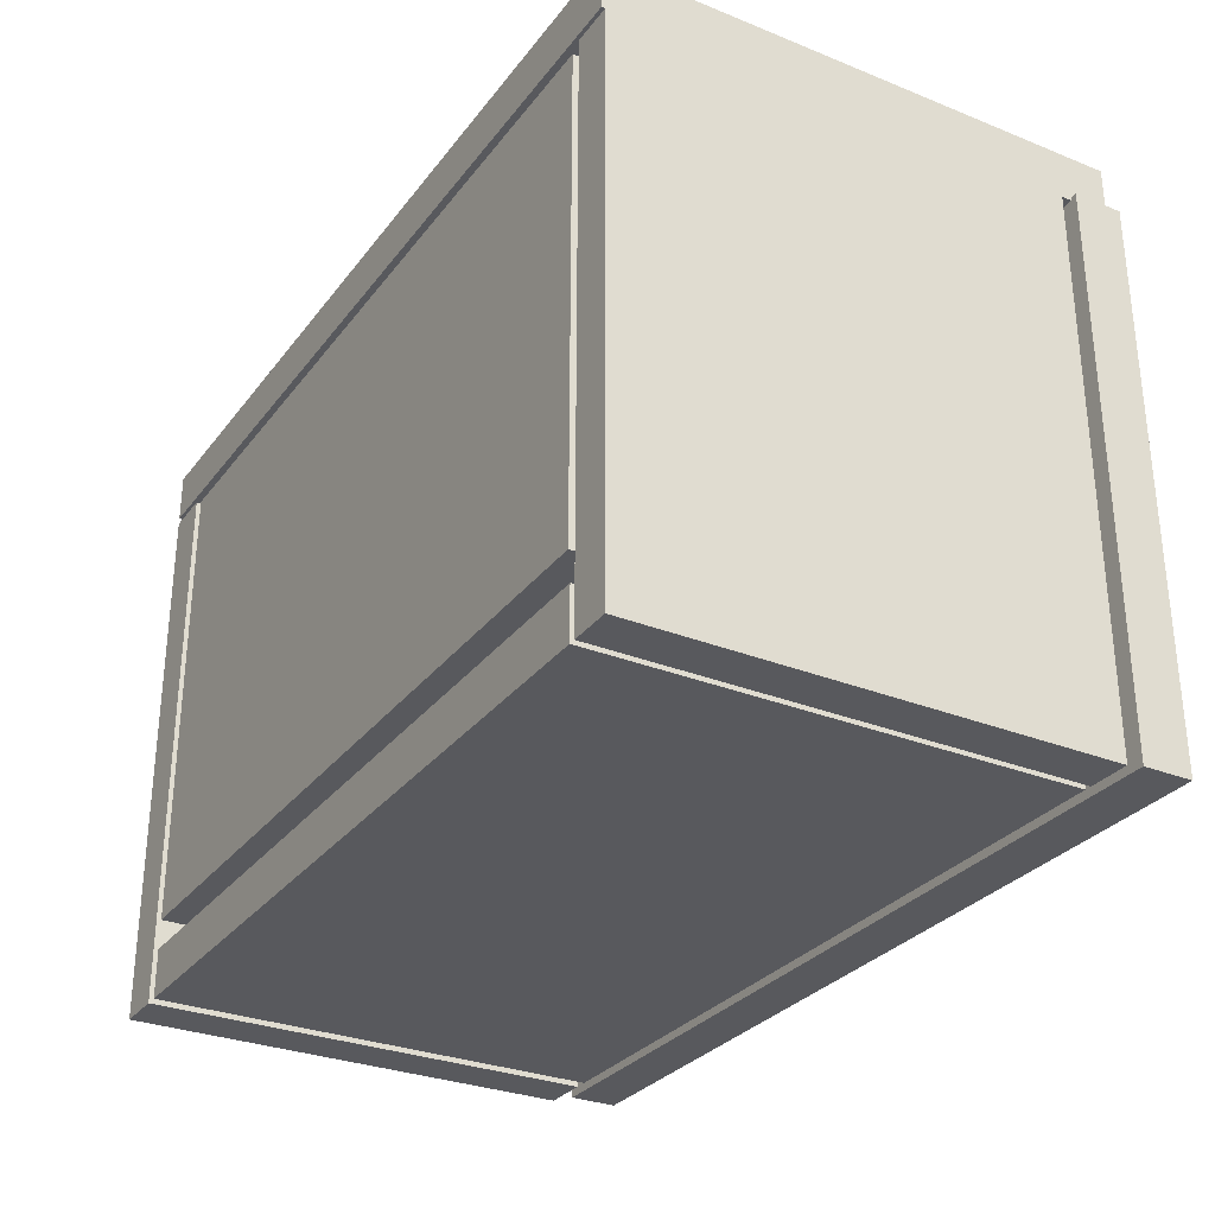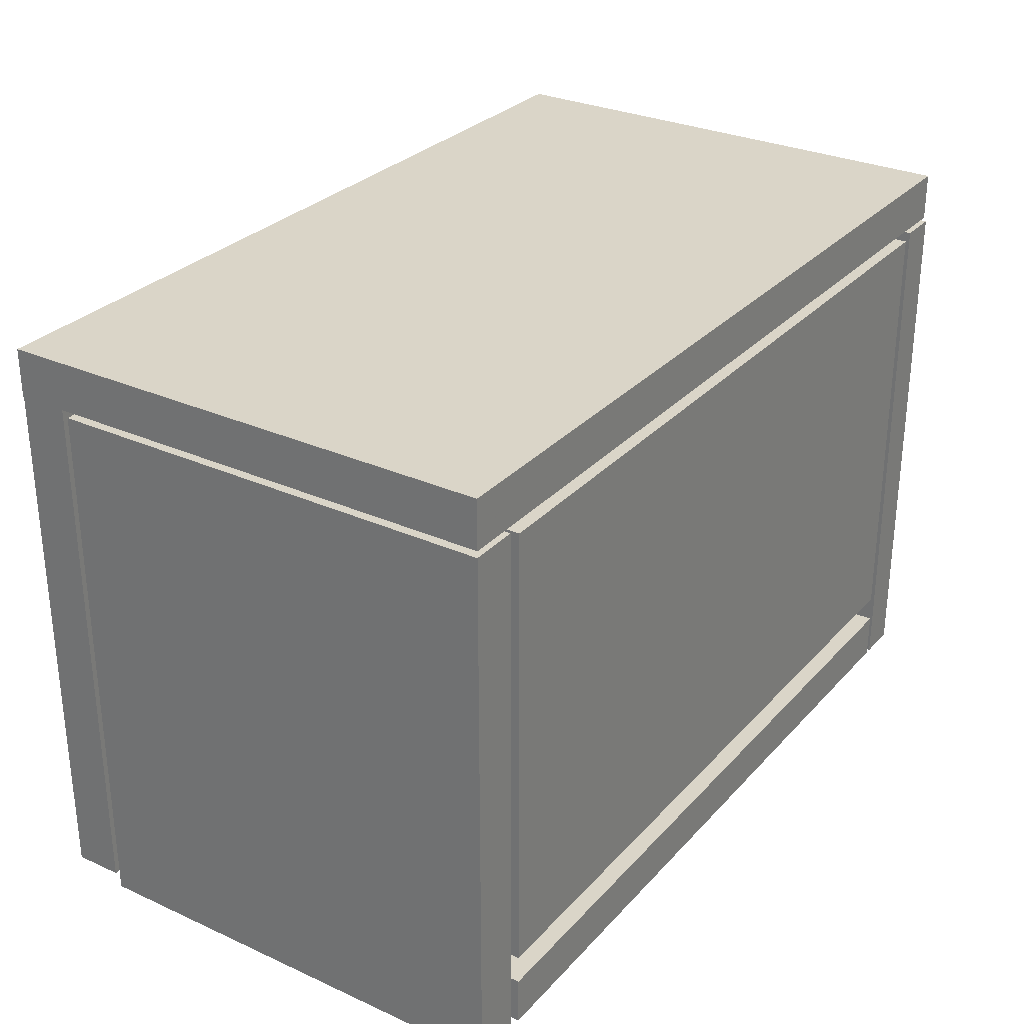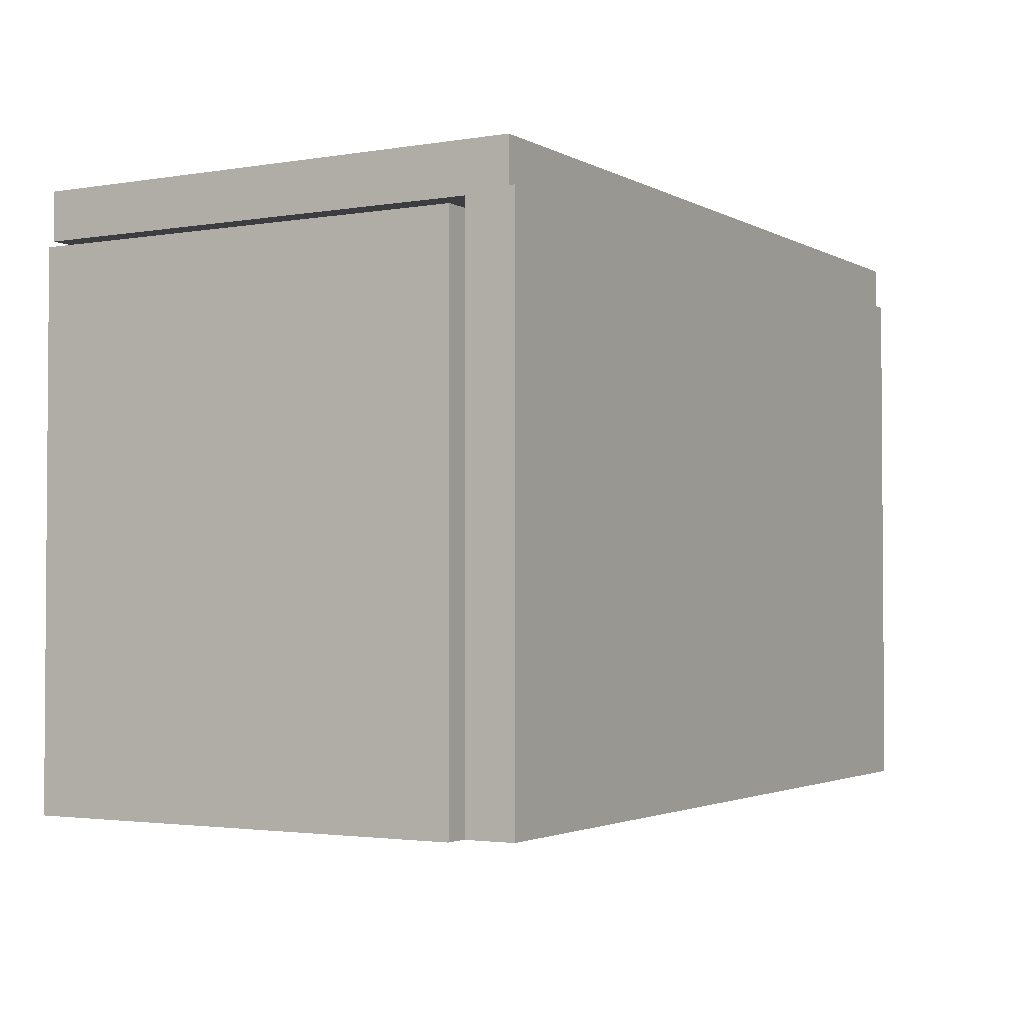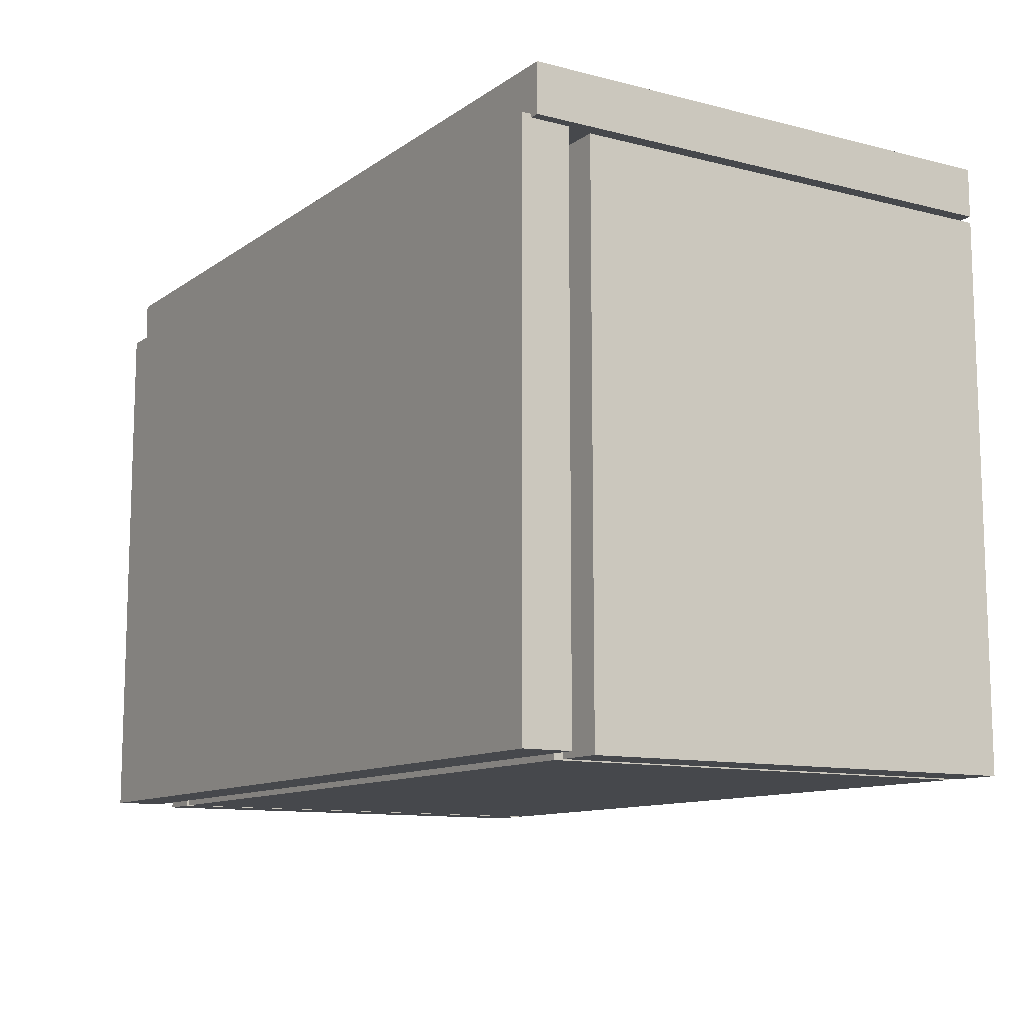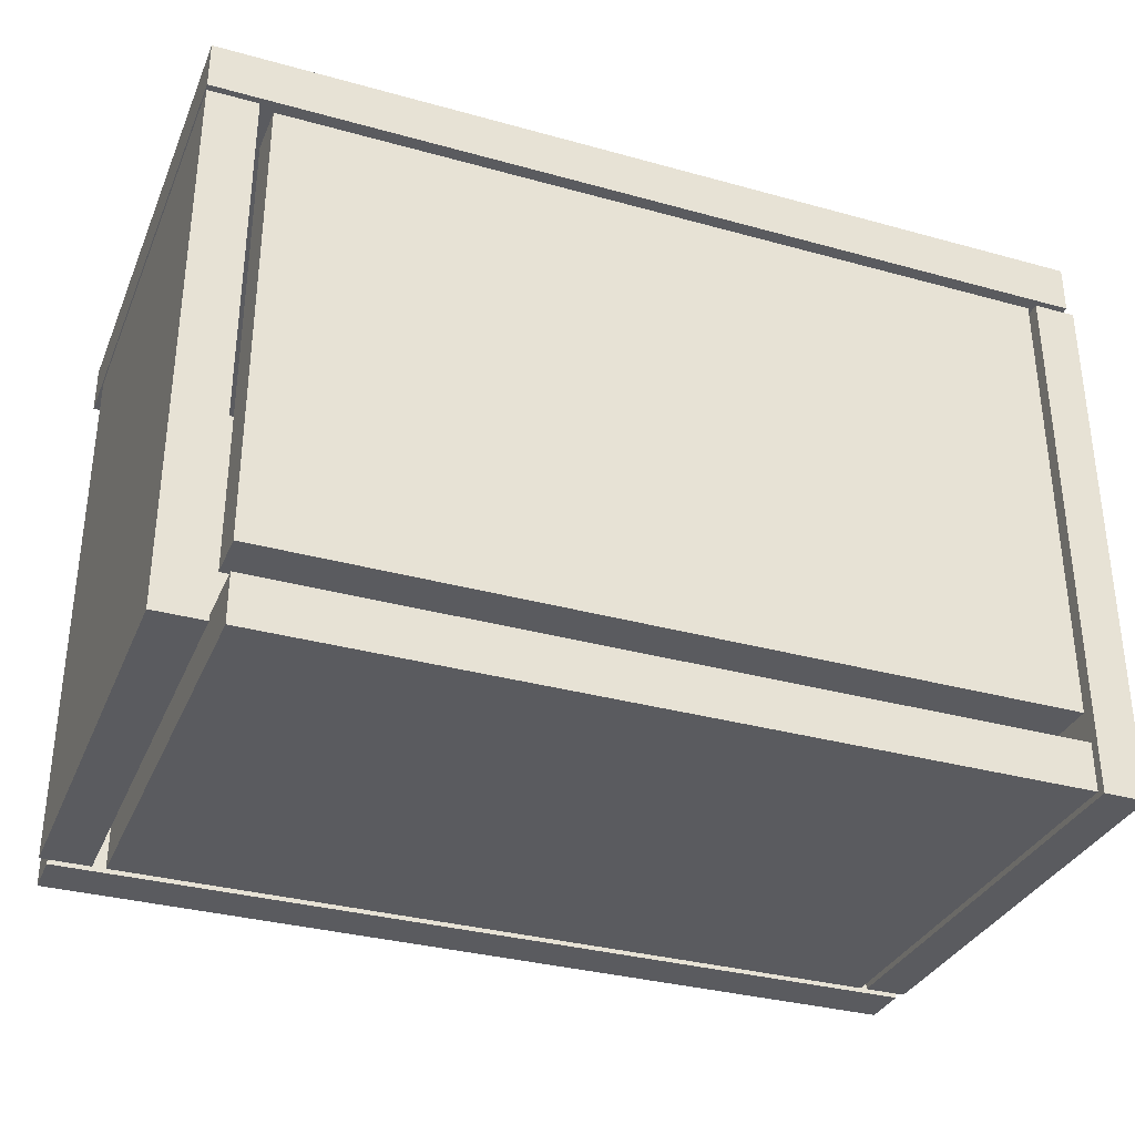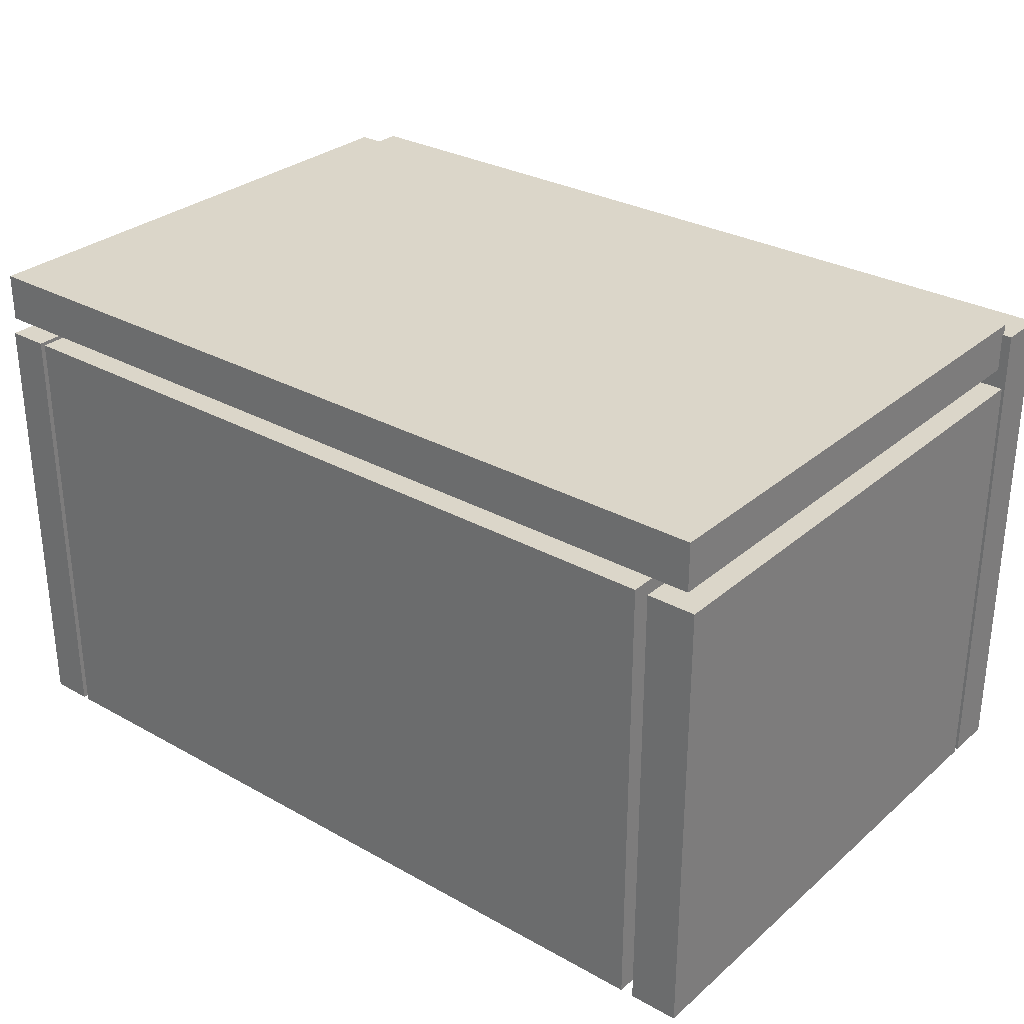
<metadata>
{"format":"obj","ext":"obj","renderer":"f3d","projection":"perspective","resolution":1024,"background":"white","views":[{"elev":-30.0,"azim":-120.3,"up":"+Y"},{"elev":29.4,"azim":123.6,"up":"+Y"},{"elev":-2.4,"azim":-59.8,"up":"+Y"},{"elev":-11.2,"azim":58.0,"up":"+Y"},{"elev":-33.3,"azim":159.2,"up":"+Y"},{"elev":29.9,"azim":39.1,"up":"+Z"}]}
</metadata>
<code>
o obj_0
v 86 		40 		157
v 86 		55 		157
v 86 		40 		0
v 86 		55 		0
v 86 		-130 		140
v 86 		-130 		0
v 86 		38 		0
v 86 		38 		140
v 83 		41 		157
v 83 		40 		157
v 83 		40 		145
v 83 		-129 		160
v 83 		41 		160
v 83 		-129 		145
v 71 		38 		140
v 71 		-130 		140
v 67 		-115 		140
v 67 		-130 		140
v 71 		-130 		0
v 71 		38 		0
v 67 		-130 		0
v 67 		-115 		0
v 67 		-106 		15
v -170 		-106 		15
v -170 		-106 		0
v 67 		-106 		0
v -184 		40 		0
v -170 		36 		15
v -186 		38 		0
v -186 		38 		140
v 67 		36 		15
v -173 		38 		140
v -173 		38 		0
v 67 		36 		0
v -170 		36 		0
v -184 		40 		145
v -186 		-129 		160
v -186 		-129 		145
v -184 		55 		157
v -184 		41 		145
v -184 		41 		157
v -186 		41 		145
v -186 		41 		160
v -186 		-130 		140
v -173 		-130 		140
v -184 		55 		0
v -173 		-130 		0
v -186 		-130 		0
v -171 		-115 		140
v -171 		-130 		140
v -171 		-130 		0
v -171 		-115 		0
g group_0_14860437
f 4 2 3
f 1 3 2
f 5 6 7
f 5 7 8
f 10 1 9
f 2 9 1
f 10 11 1
f 12 14 10
f 9 13 10
f 12 10 13
f 14 11 10
f 15 16 5
f 6 19 20
f 6 20 7
f 21 51 52
f 21 52 22
f 16 19 6
f 16 6 5
f 17 22 52
f 1 11 3
f 18 51 21
f 8 7 20
f 8 20 15
f 19 16 15
f 19 15 20
f 23 24 25
f 23 25 26
f 38 36 14
f 28 24 23
f 28 23 31
f 29 30 33
f 32 33 30
f 34 26 25
f 34 25 35
f 24 28 35
f 24 35 25
f 39 40 41
f 40 42 41
f 43 41 42
f 36 27 11
f 8 15 5
f 30 44 45
f 32 30 45
f 2 39 9
f 43 13 41
f 9 41 13
f 47 48 29
f 47 29 33
f 18 21 22
f 18 22 17
f 44 48 47
f 44 47 45
f 34 35 28
f 34 28 31
f 31 23 26
f 31 26 34
f 43 42 38
f 43 38 37
f 30 29 48
f 30 48 44
f 13 43 37
f 3 27 4
f 46 4 27
f 50 18 49
f 17 49 18
f 51 50 49
f 51 49 52
f 12 13 37
f 3 11 27
f 17 52 49
f 11 14 36
f 14 12 38
f 37 38 12
f 50 51 18
f 41 9 39
f 4 39 2
f 45 47 33
f 45 33 32
f 27 40 46
f 36 40 27
f 39 46 40
f 39 4 46
f 42 36 38
f 40 36 42

</code>
